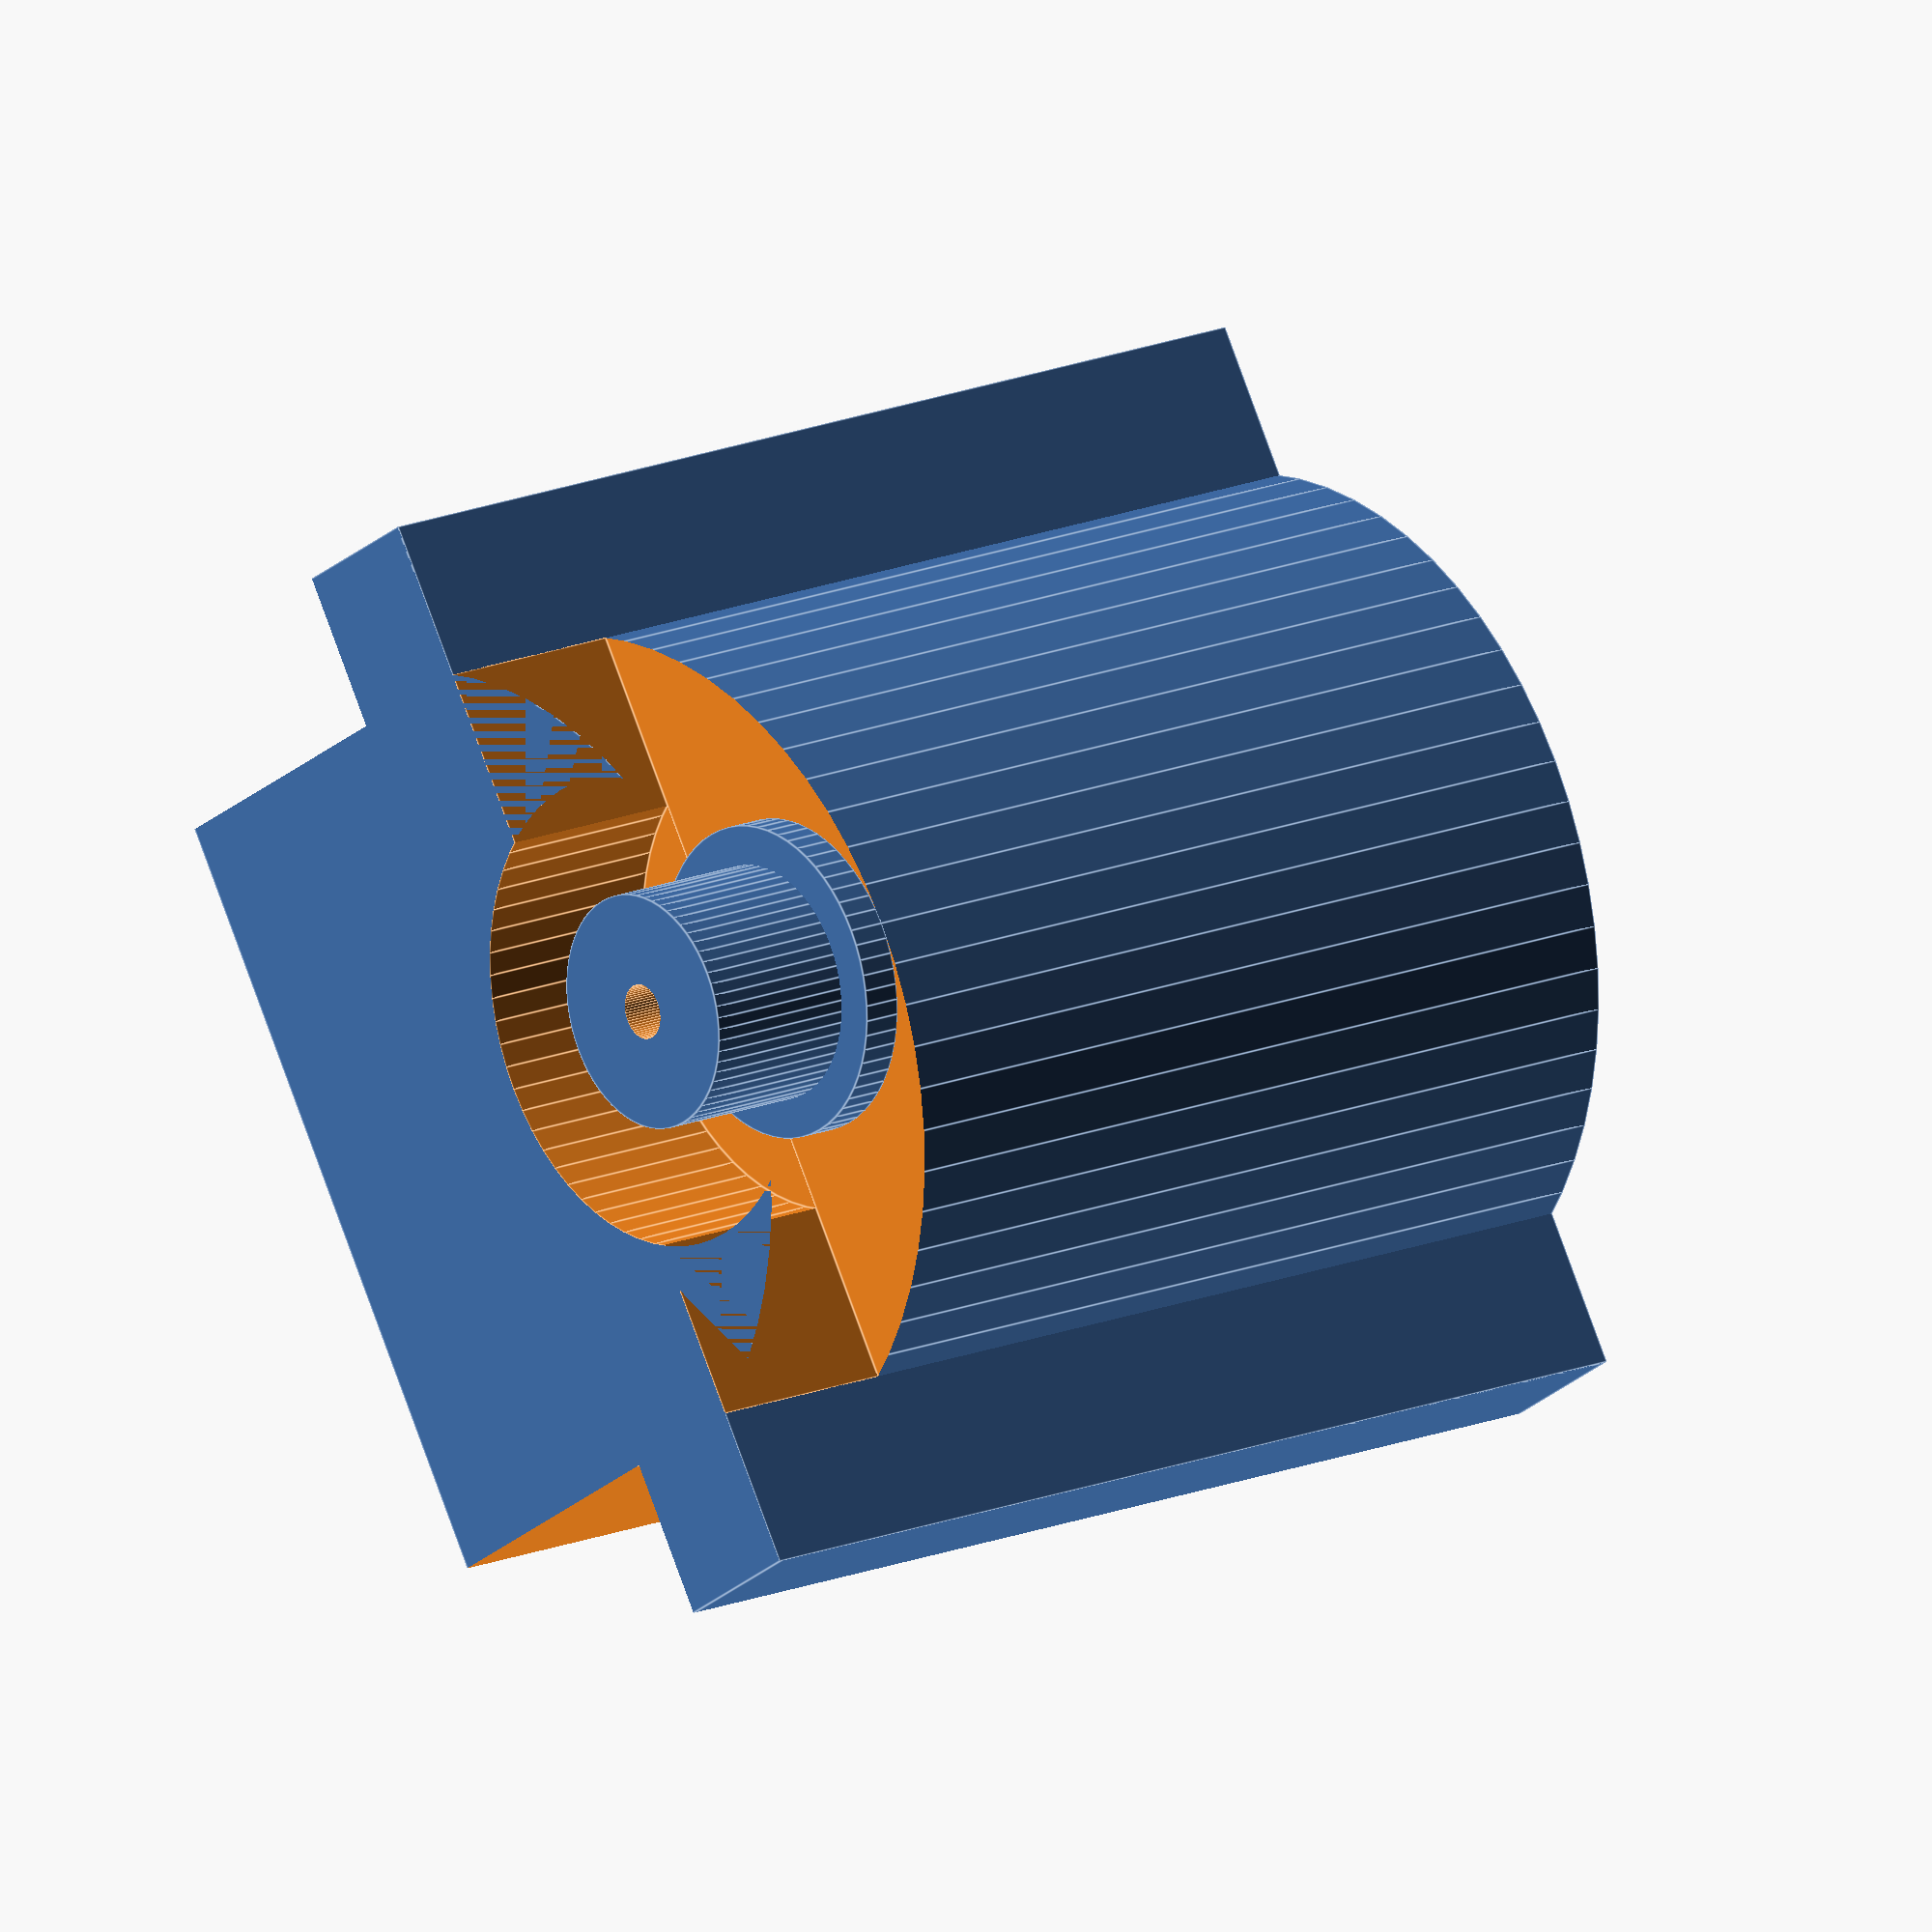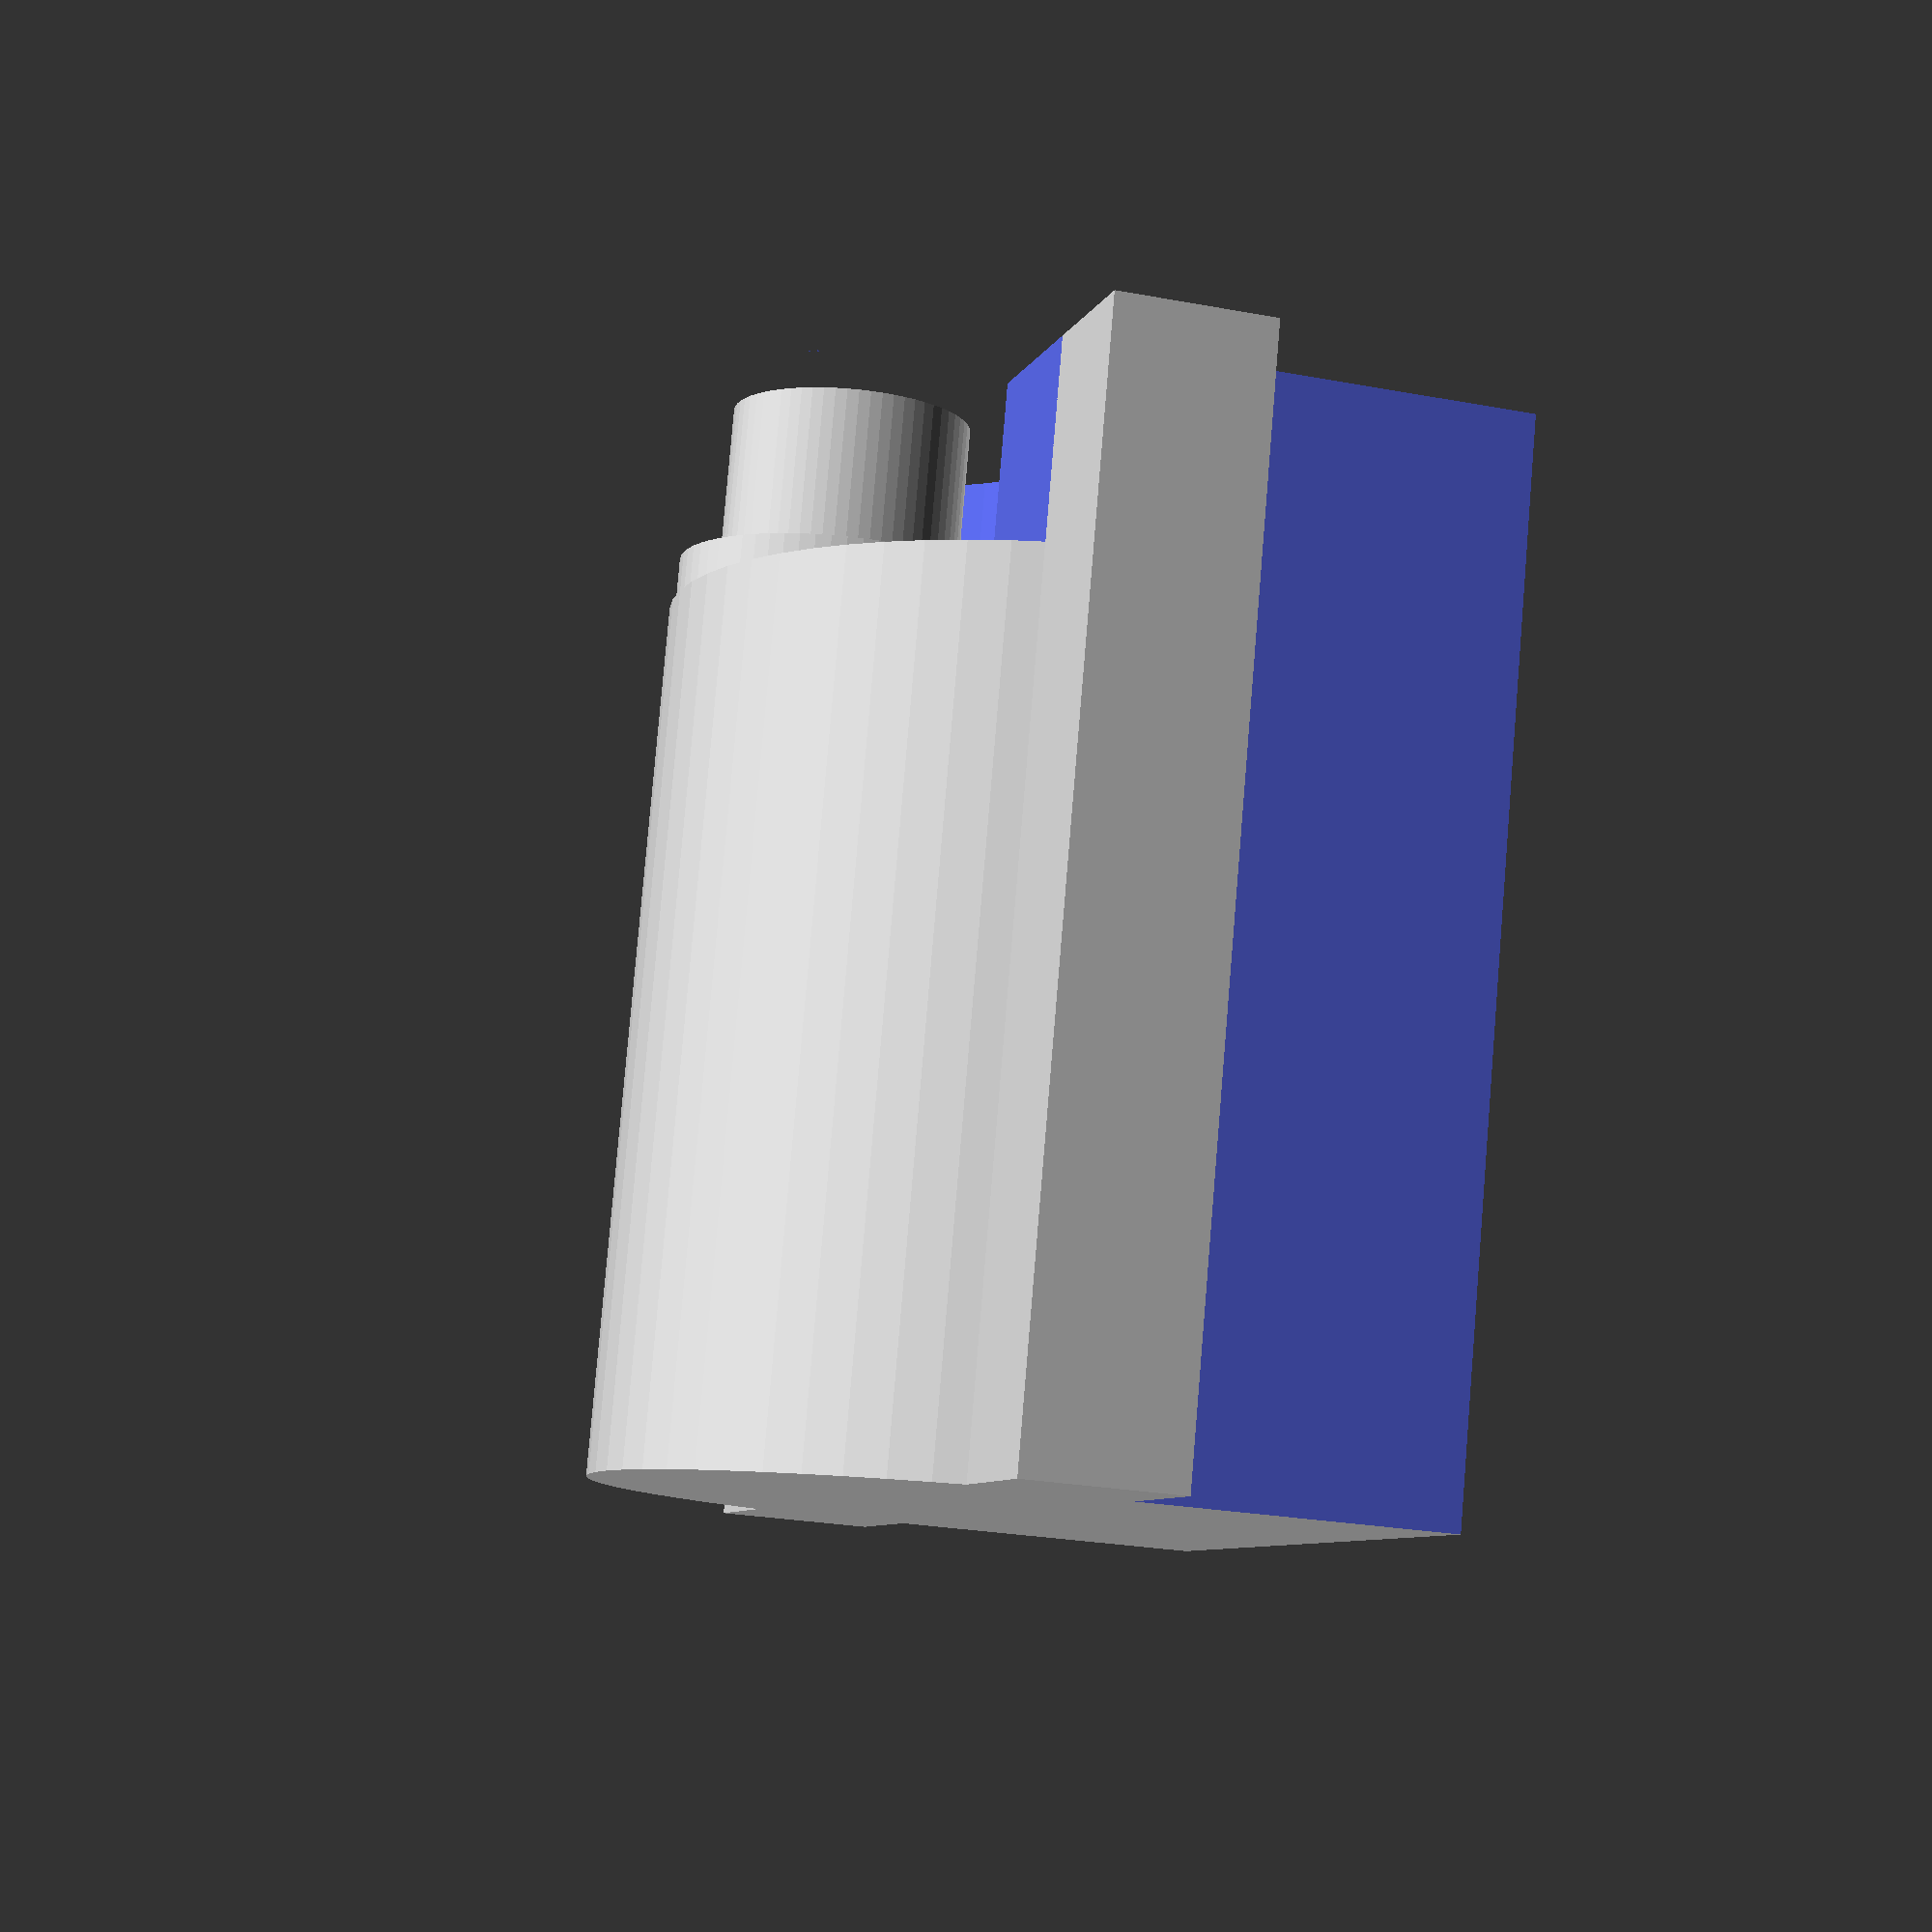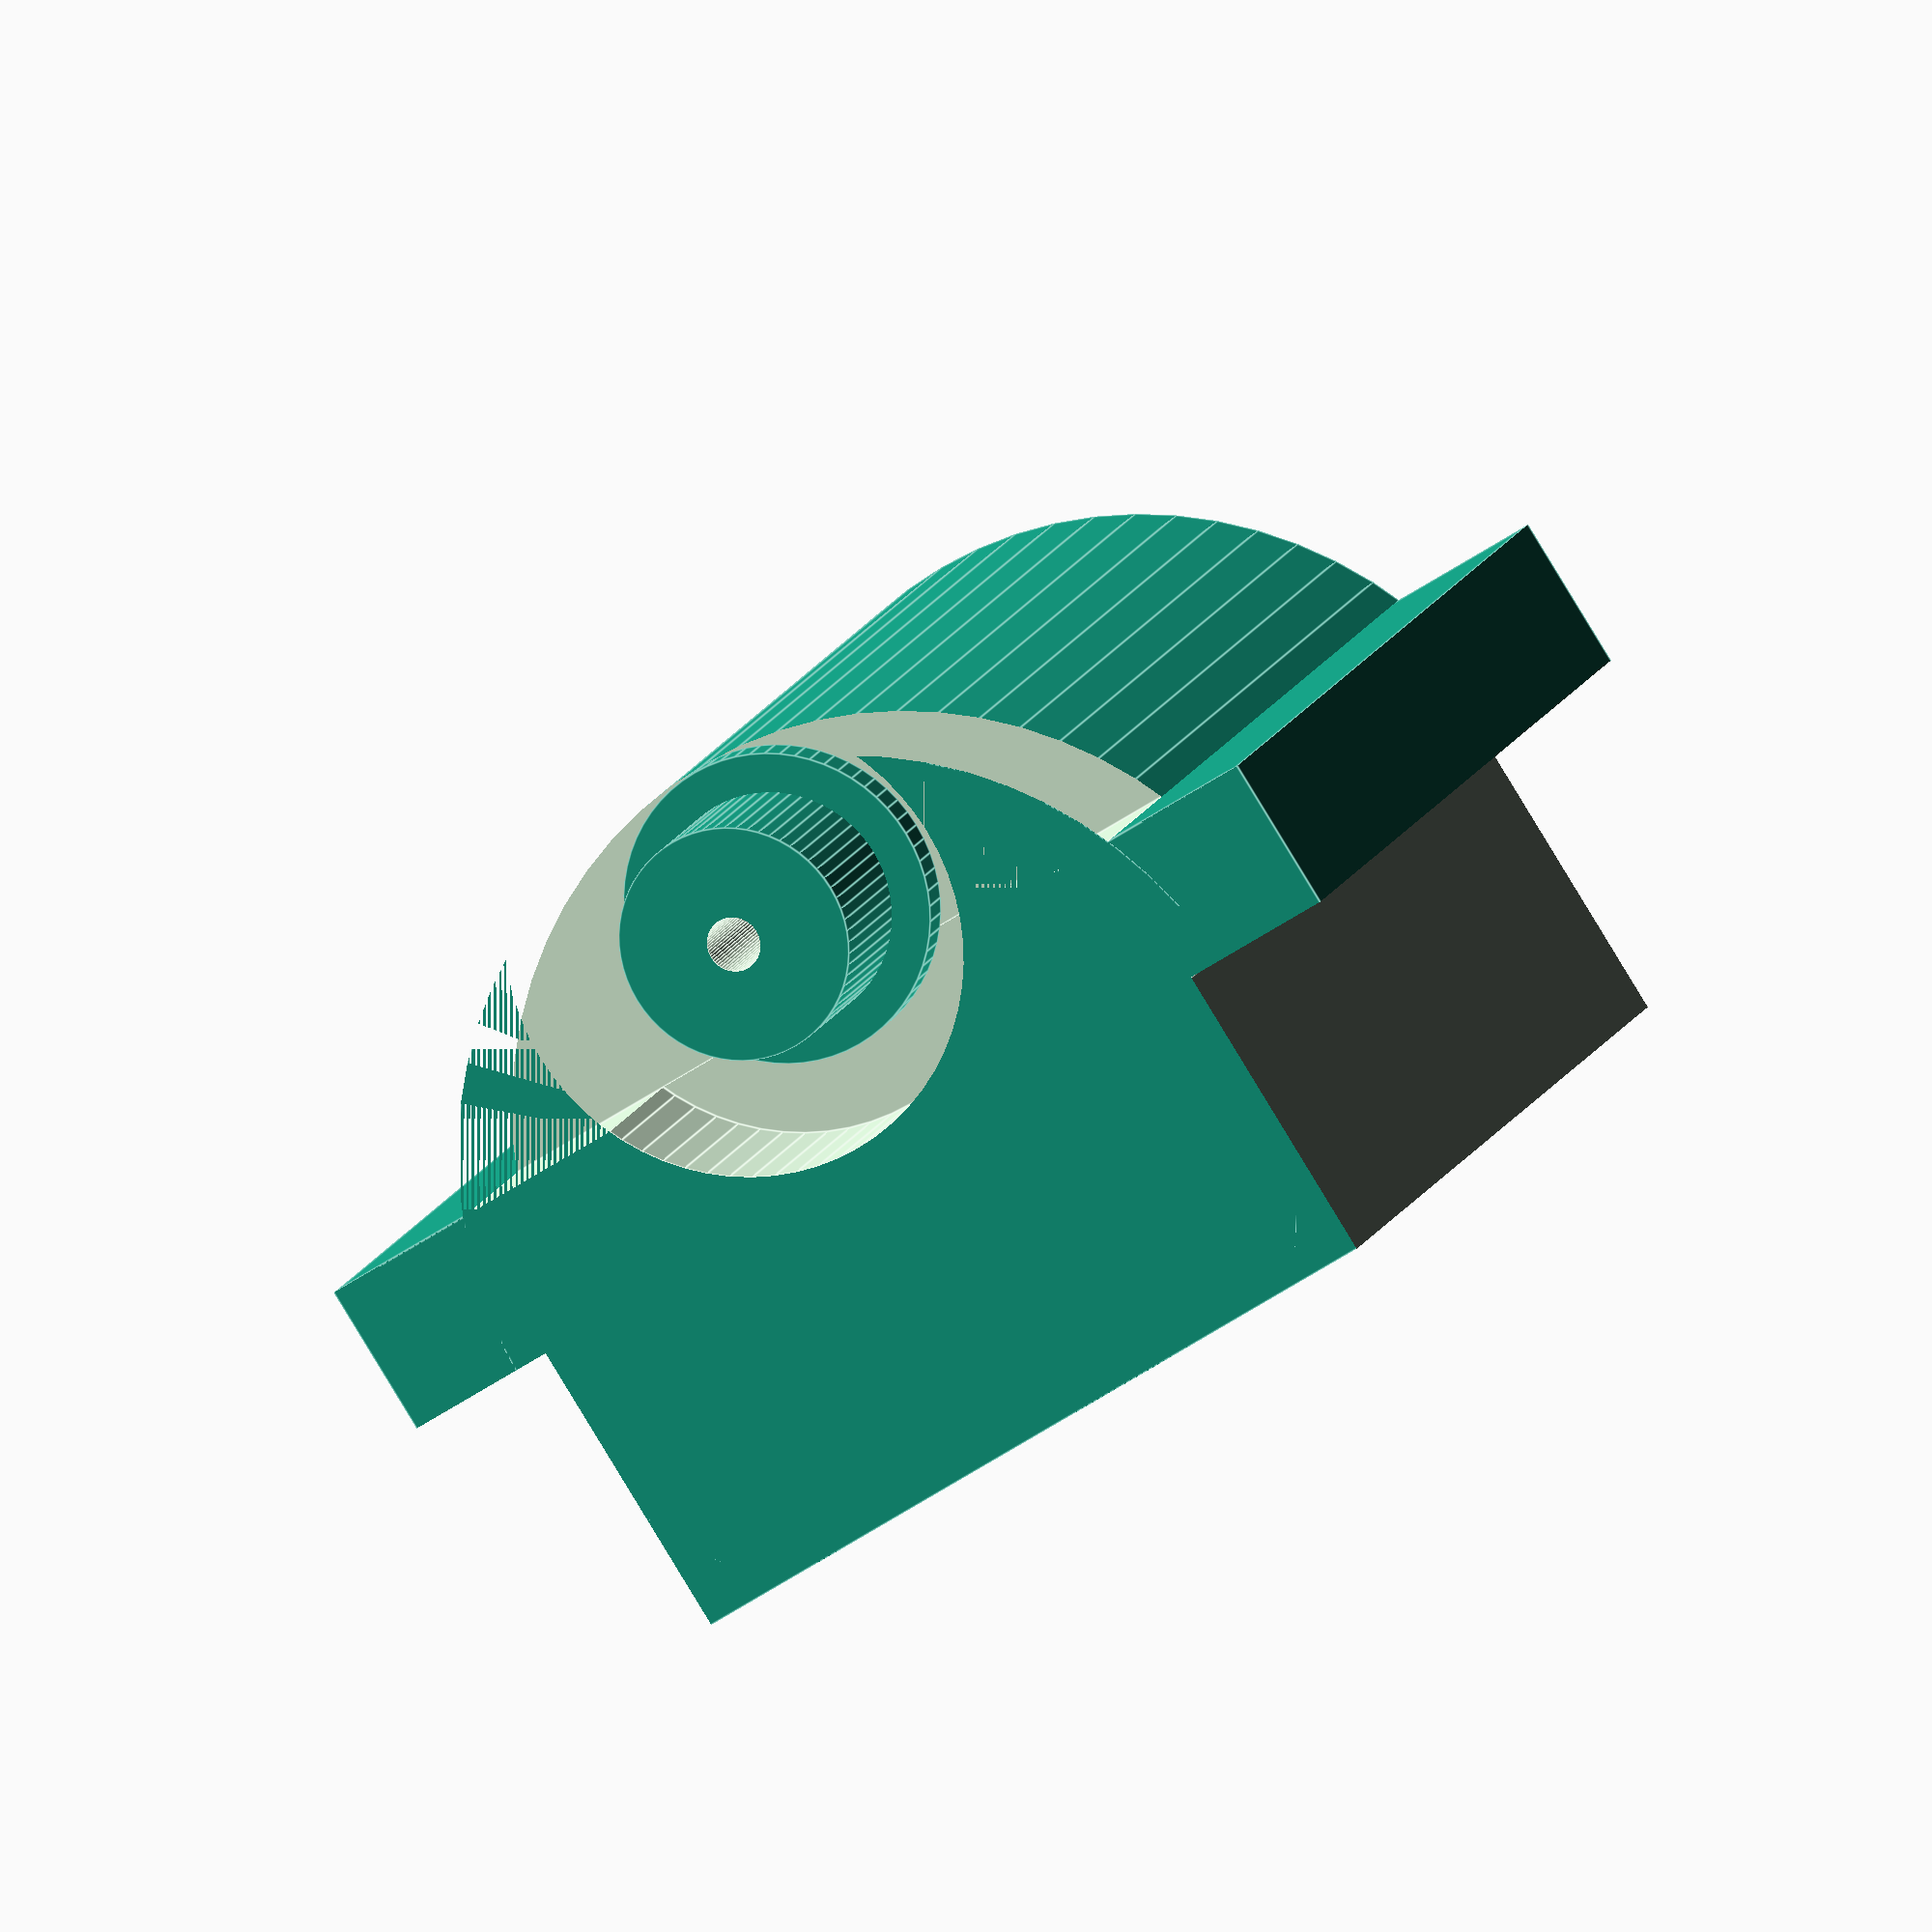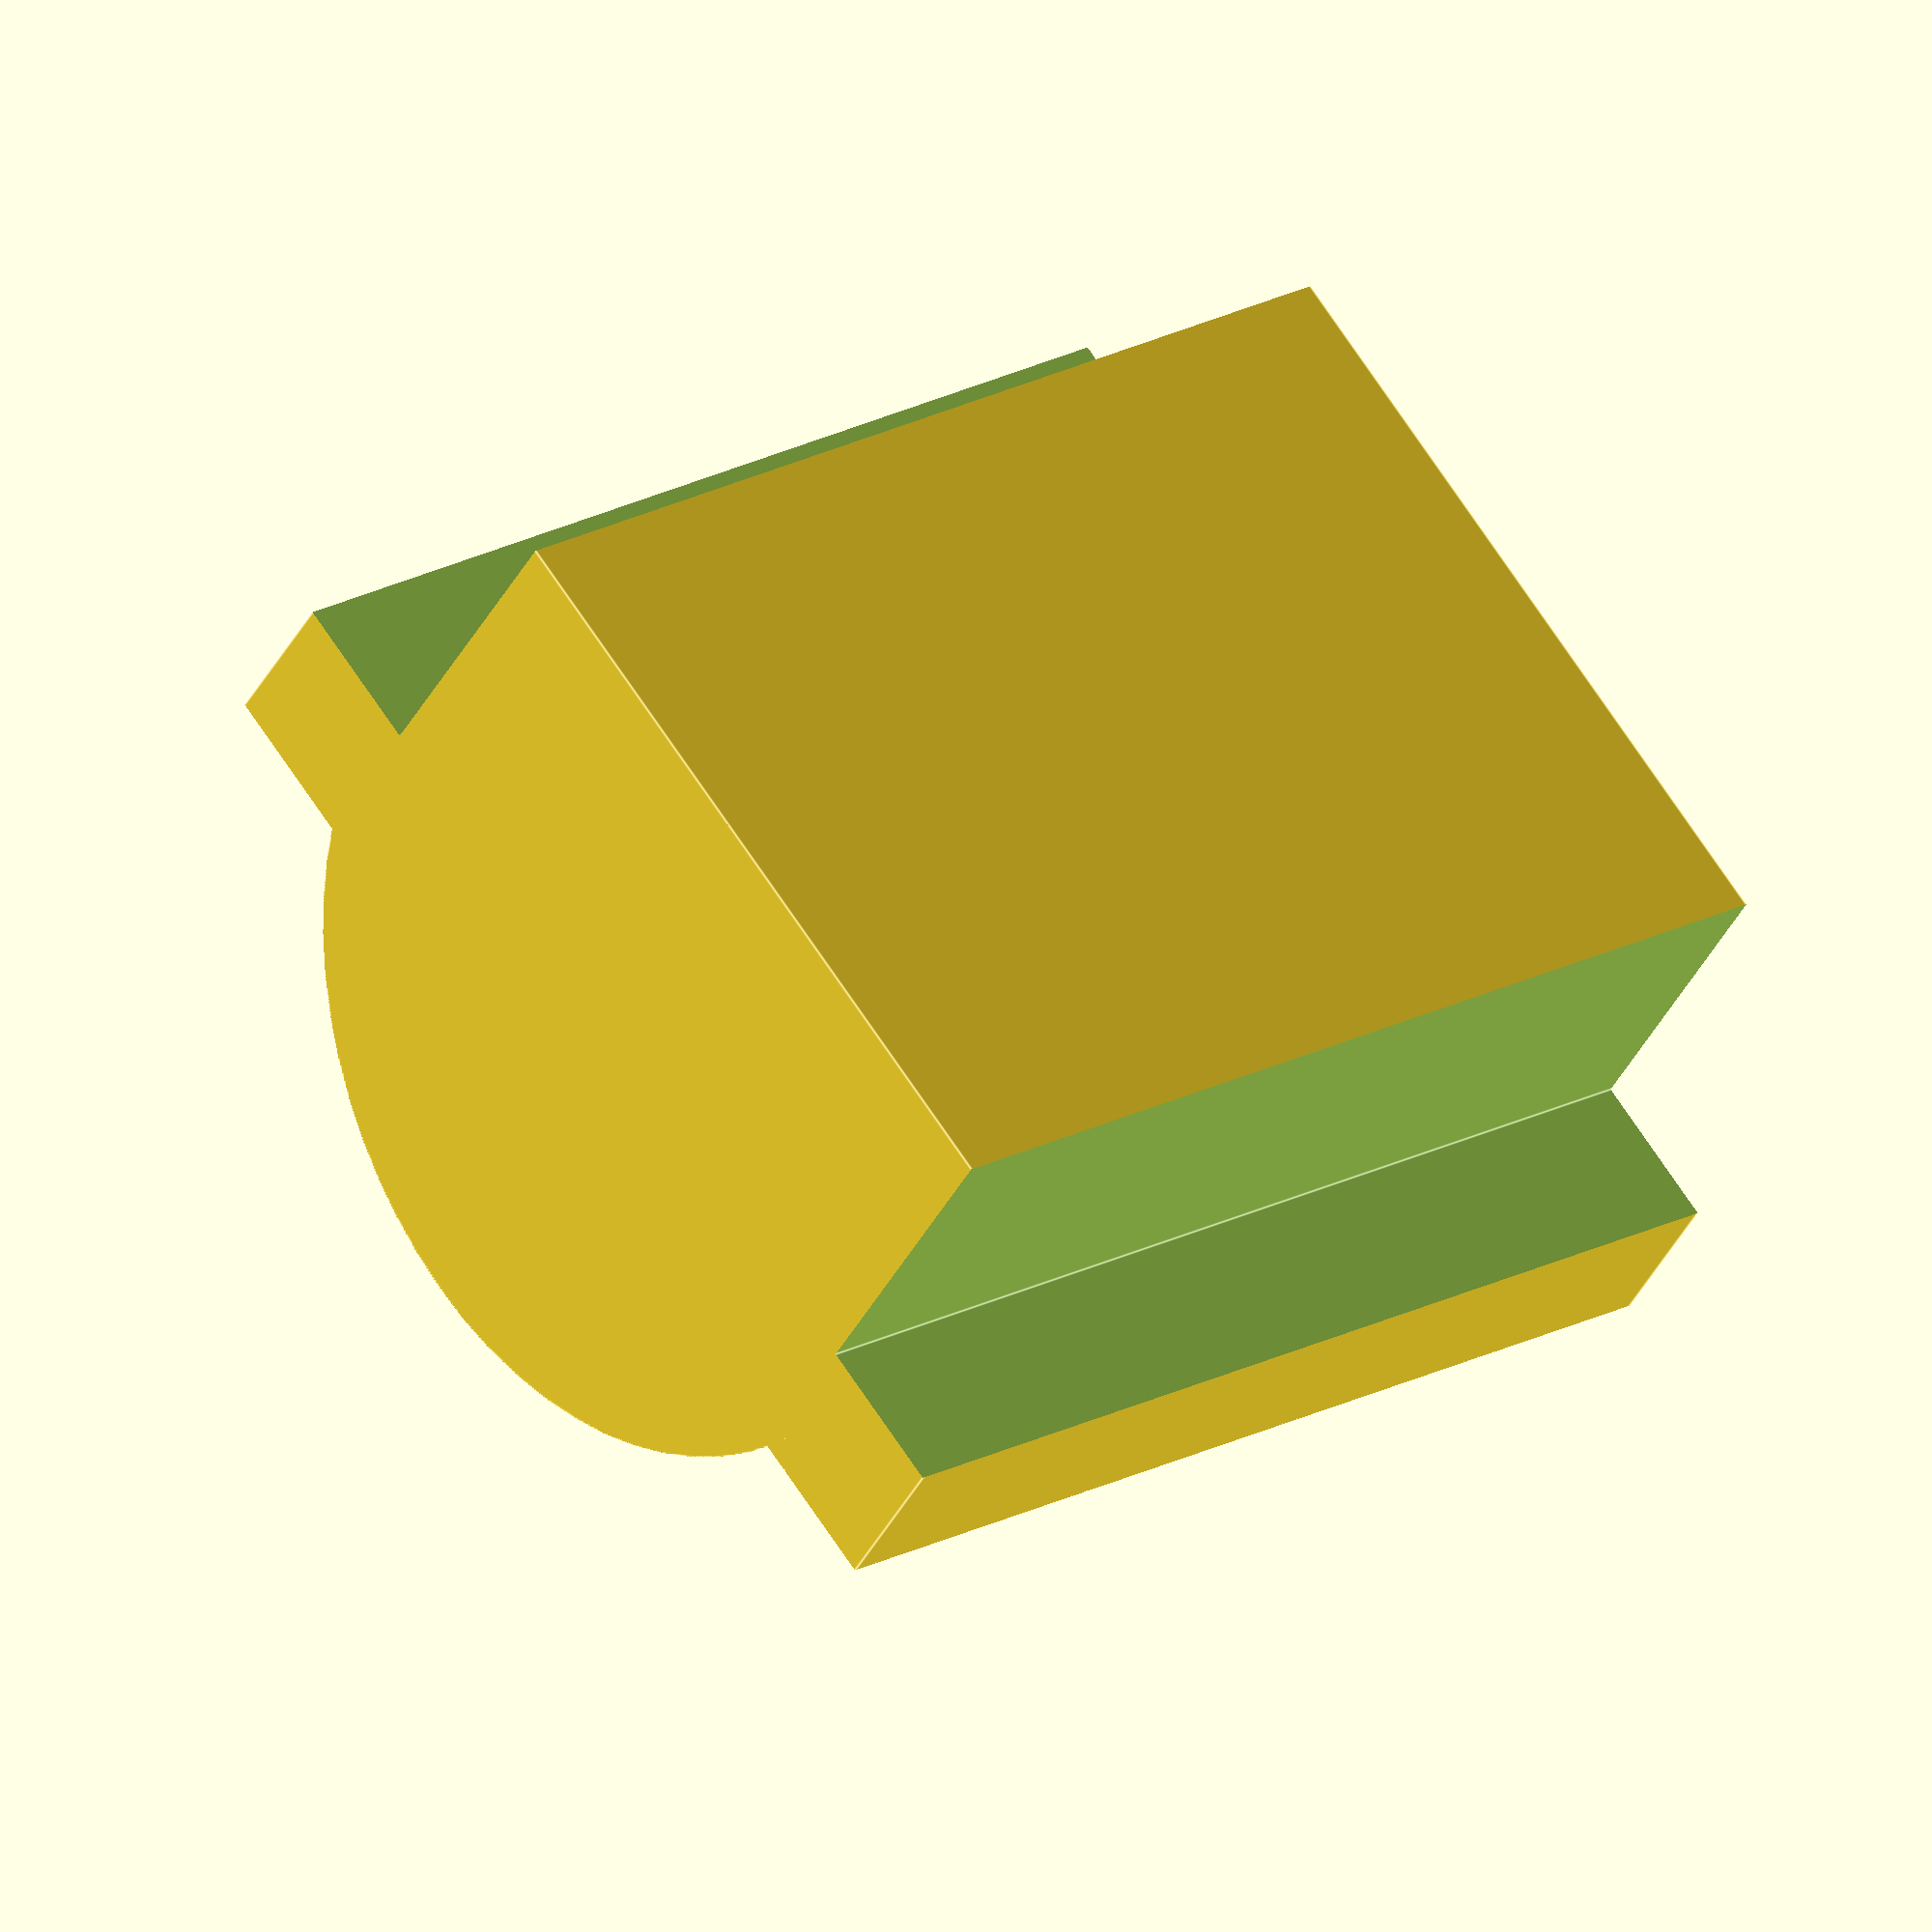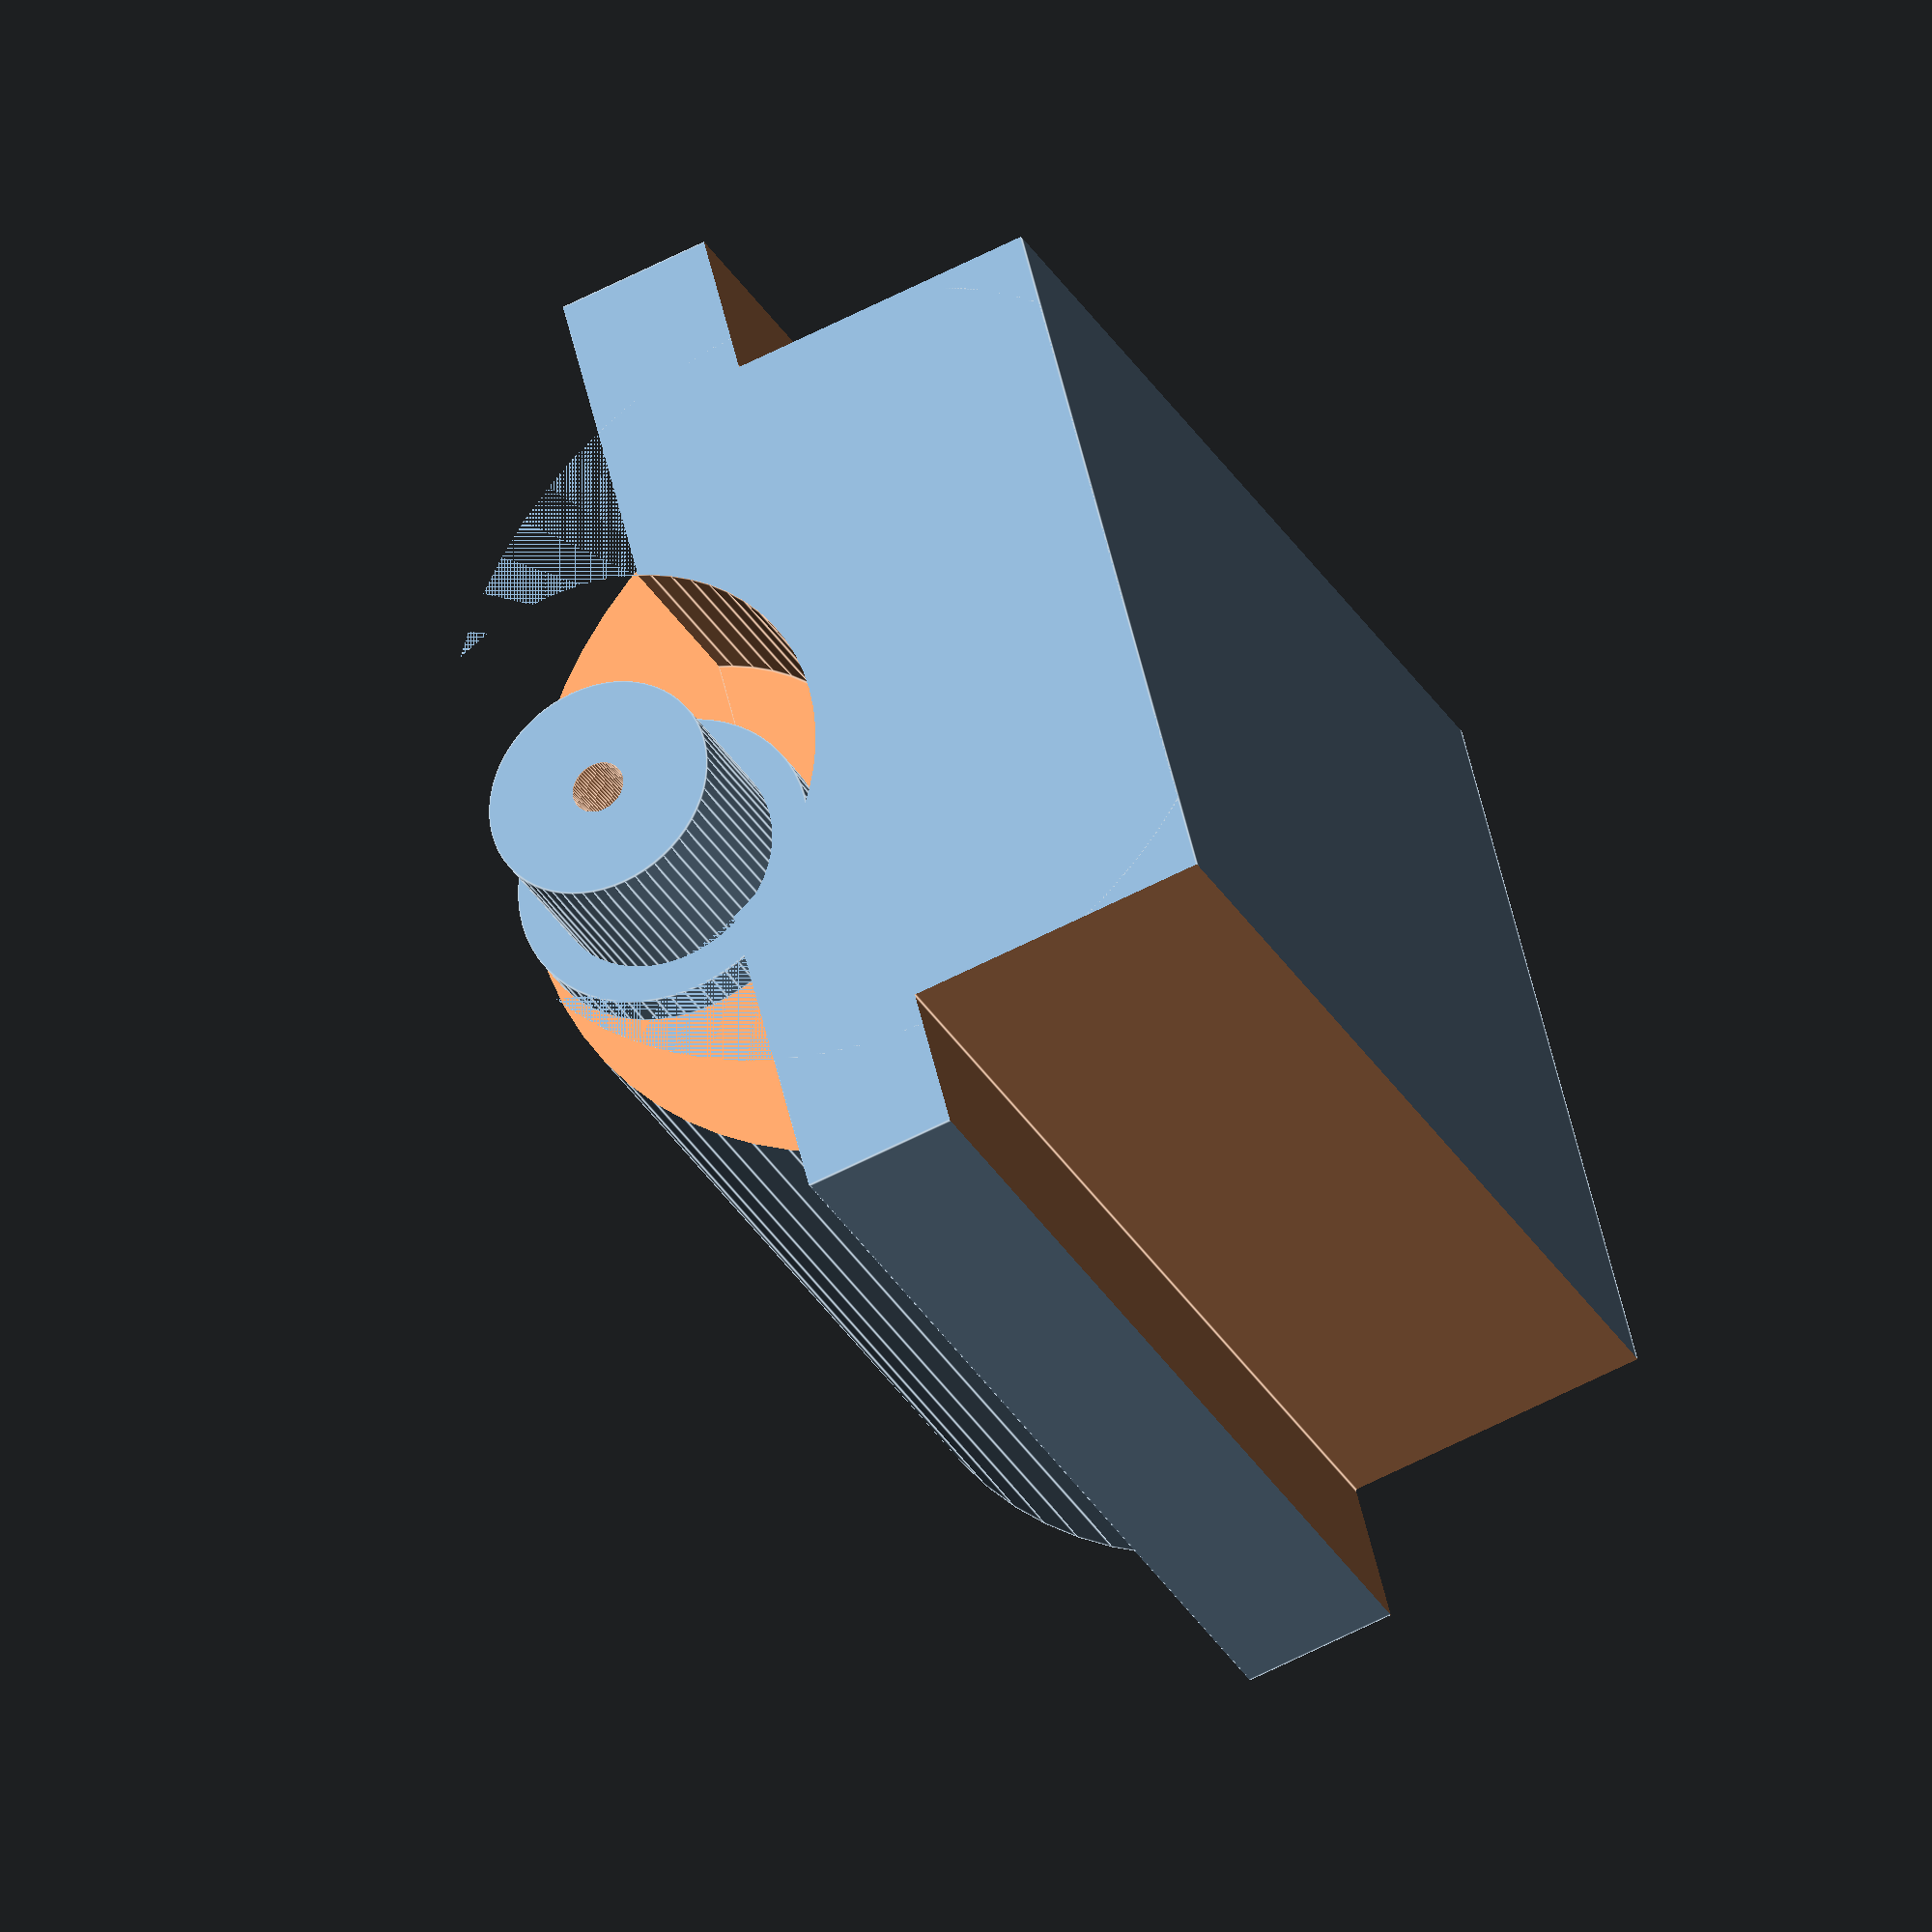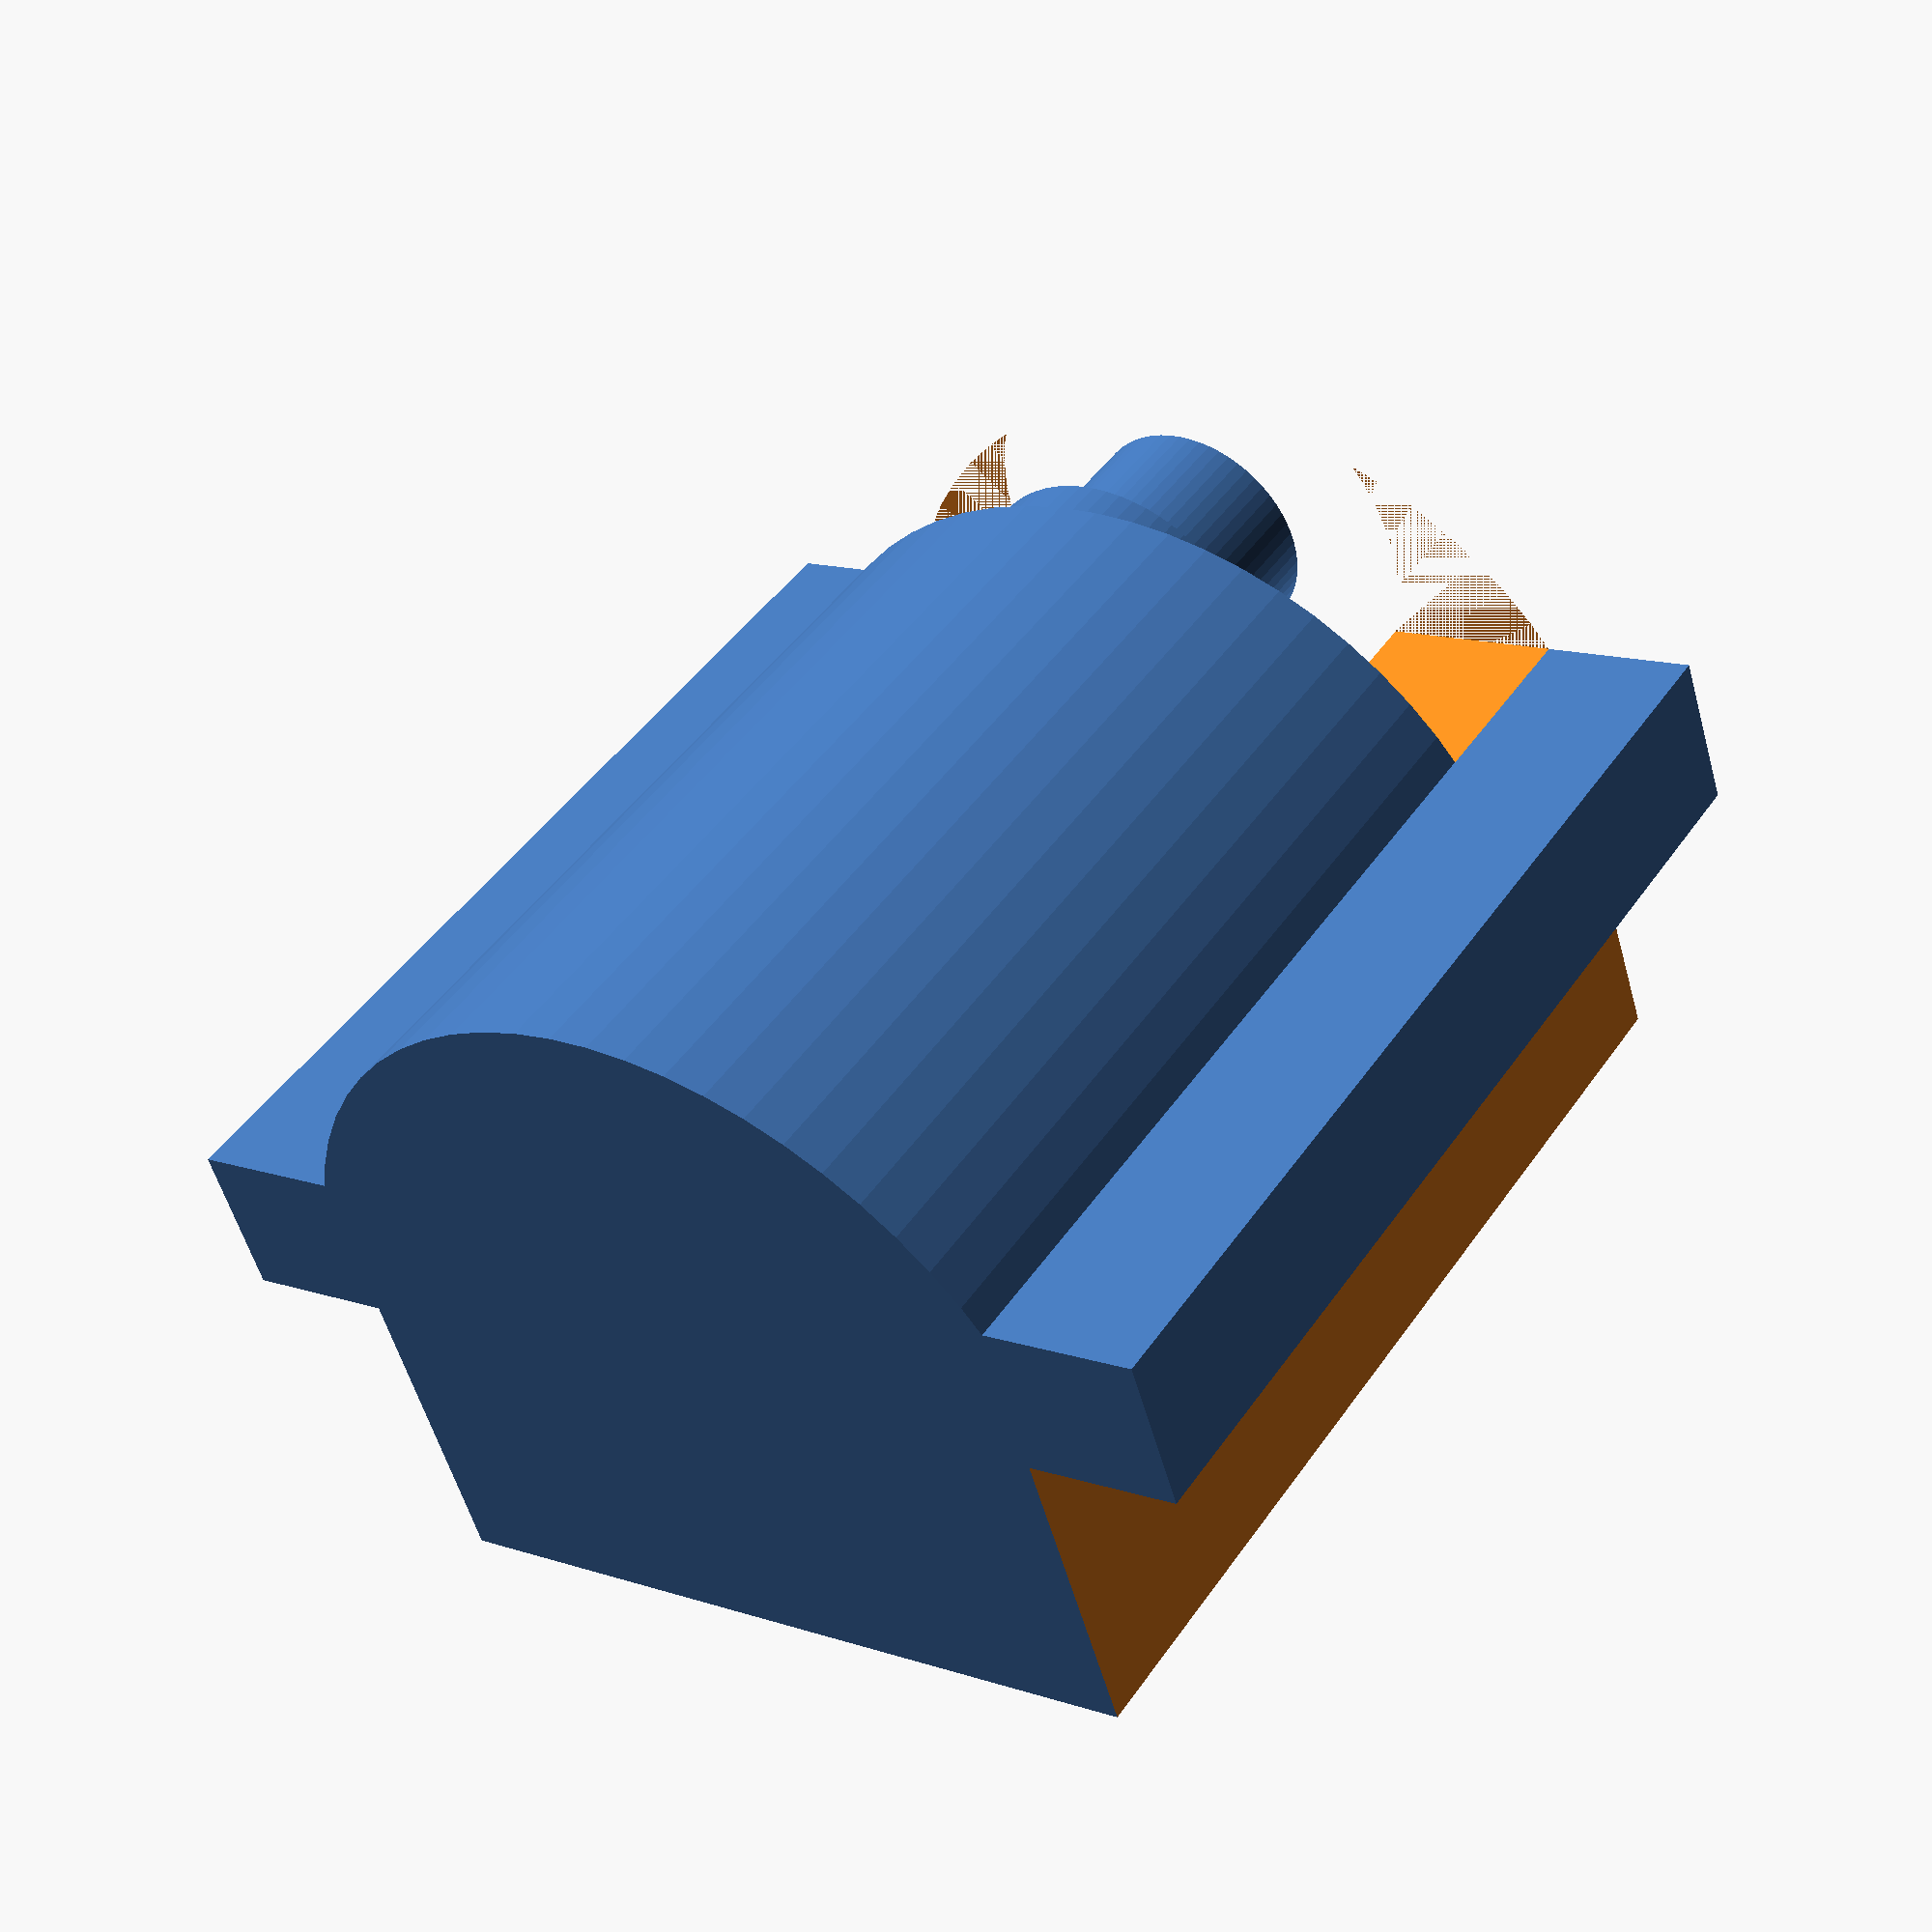
<openscad>
$fn = 64;

module bb_test(r1=5, r2=12, h=5) {
    rotate([90,0,0]) difference() {
        cylinder(r=r2, h=h);
        translate([0,0,-1]) cylinder(r=r1, h=h+2);
    }
}

module um_ballbearing_holder( bbr1=6/2, bbr2=10/2, bbw=3 ) {
    x1 = 20;
    y1 = 27;
    z1 = 12;
    wallwidth = 6;
    holdwidth = 4;
    dwbb = 1; // distance wall to ball bearing
    roar = bbr1 + 1; // radius of abstandsring
    hwatb = 6.5; // height wooden arc to baseline
    bboff = 1; // so viel steht das kugellager oben über
    hma = z1+hwatb-bbr2+bboff; // hoehe mittelachse
    rfs = 0.7; // radius fixierschraube
    x2 = x1+2*wallwidth+2*holdwidth;
    z2 = 2*holdwidth;
    rbig = (pow(hwatb,2)+pow(x1/2,2))/(2*hwatb);

    union() {
        difference() {
            // mittelteil
            intersection() {
                union() {
                    translate([-holdwidth,0,0])cube([x1+2*holdwidth,y1,z1]);
                    translate([x1/2,0,-rbig+z1+hwatb])rotate([-90,0,0]) cylinder(h=y1, r=rbig, $fn = 64);
                }
                translate([-holdwidth,0,0])cube([x1+2*holdwidth,y1,z1*2]);
            }
            translate([-wallwidth,-1,-holdwidth]) cube([wallwidth, y1+2,z1]);
            translate([x1,-1,-holdwidth]) cube([wallwidth, y1+2,z1]);

            translate([x1/2,-0.01,hma]) rotate([-90,0,0]) cylinder(r=bbr2+bboff, h=bbw+2*dwbb);

            translate([0,0,z1]) cube([x1, bbw+2*dwbb, rbig]);
        }
        // achse
        difference() {
            translate([x1/2,0.01,hma]) rotate([-90,0,0]) cylinder(r=bbr1, h=bbw+2*dwbb);
            translate([x1/2,-0.01,hma]) rotate([-90,0,0]) cylinder(r=rfs, h=0.7*y1+1);
        }
        translate([x1/2,bbw+dwbb+0.01,hma]) rotate([-90,0,0]) cylinder(r=roar, h=dwbb);
    }
    // TESTING ONLY
    //translate([x1/2, bbw+dwbb, hma]) bb_test(r1=bbr1, r2=bbr2, h=bbw);
}

rotate([-90,0,0]) 
  um_ballbearing_holder(bbr1=6/2, bbr2=10/2, bbw=3);

</openscad>
<views>
elev=163.1 azim=237.6 roll=129.7 proj=o view=edges
elev=279.4 azim=73.9 roll=184.8 proj=p view=solid
elev=166.5 azim=147.3 roll=164.3 proj=o view=edges
elev=339.2 azim=142.1 roll=226.1 proj=o view=edges
elev=30.3 azim=256.0 roll=24.2 proj=o view=edges
elev=134.8 azim=198.3 roll=327.7 proj=p view=solid
</views>
